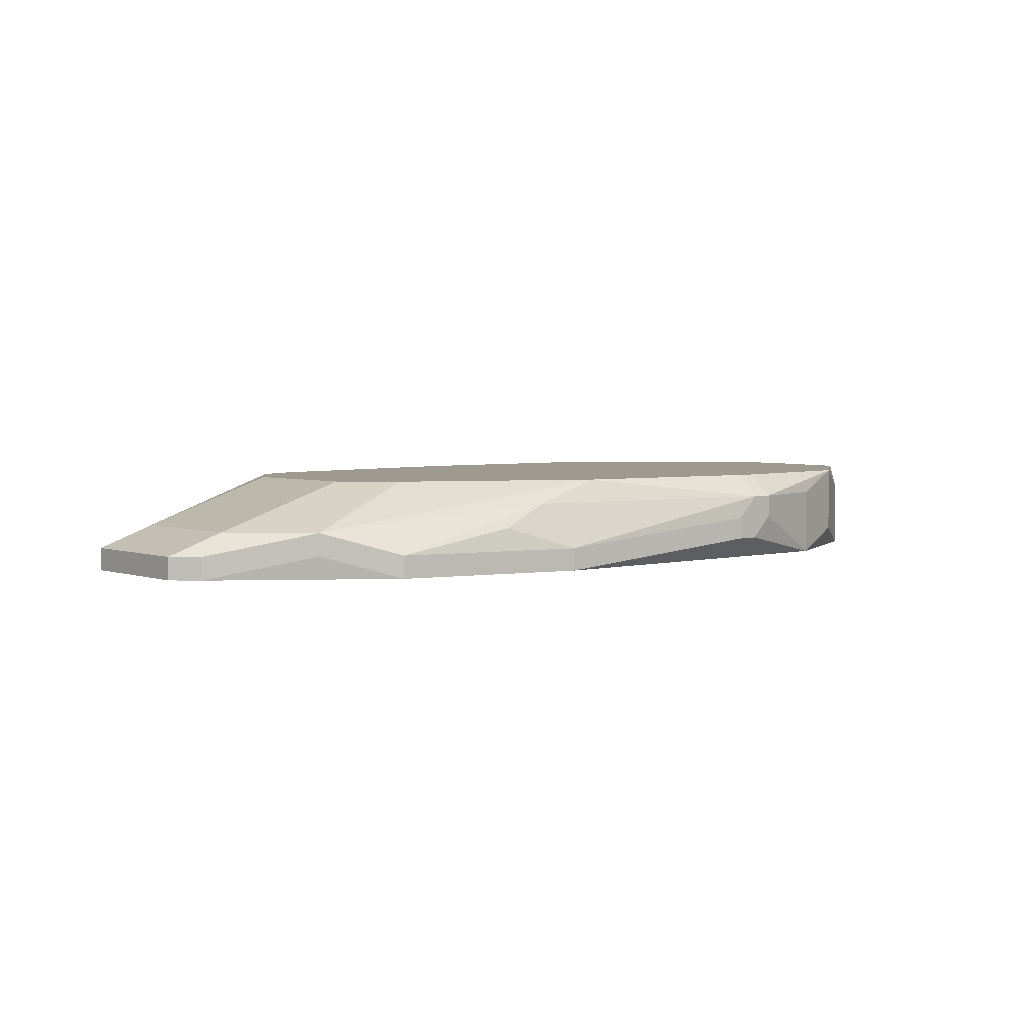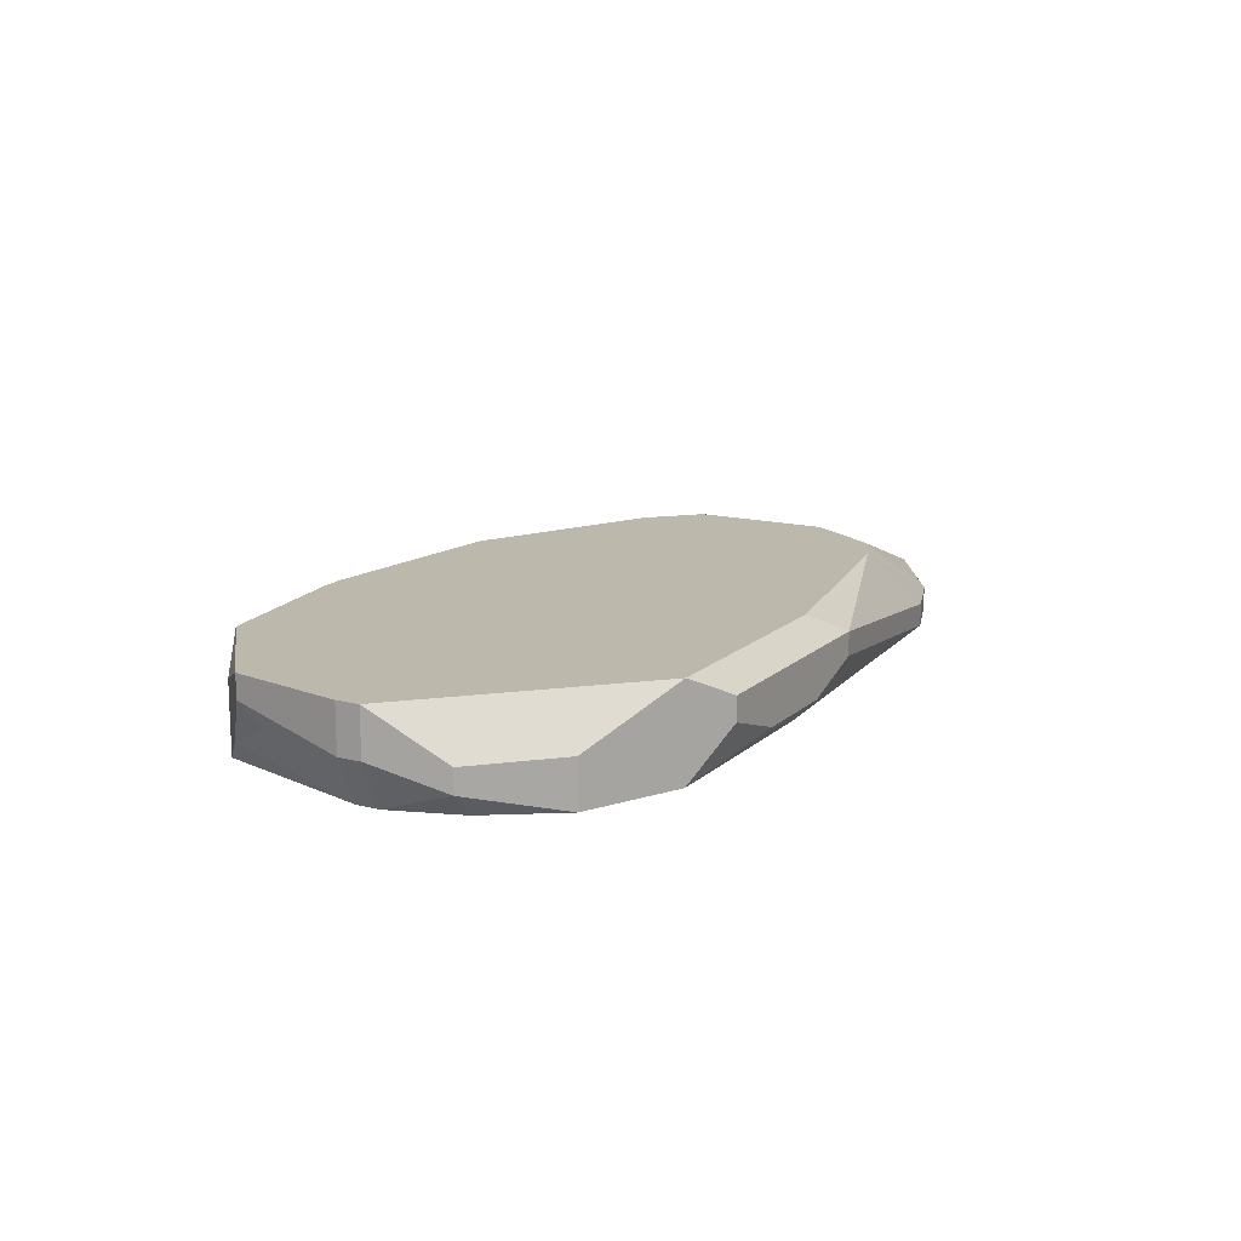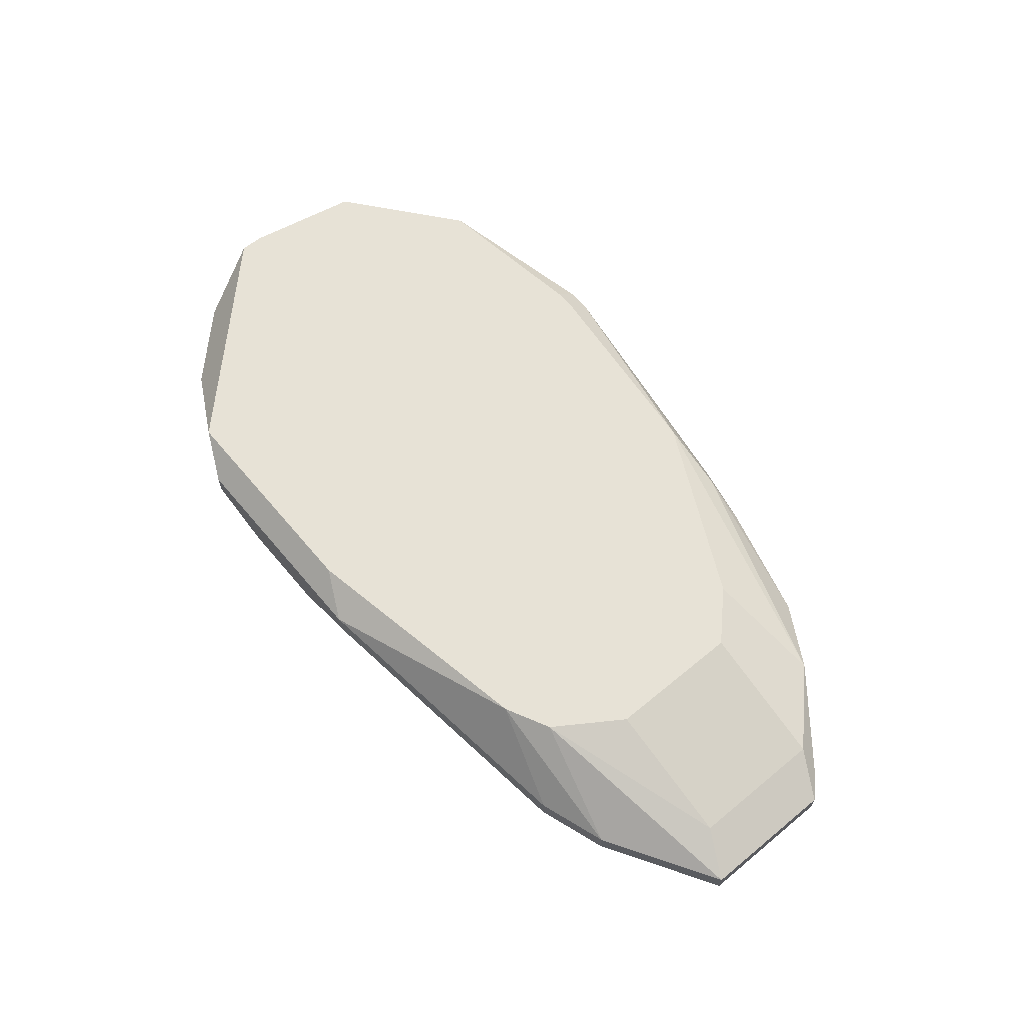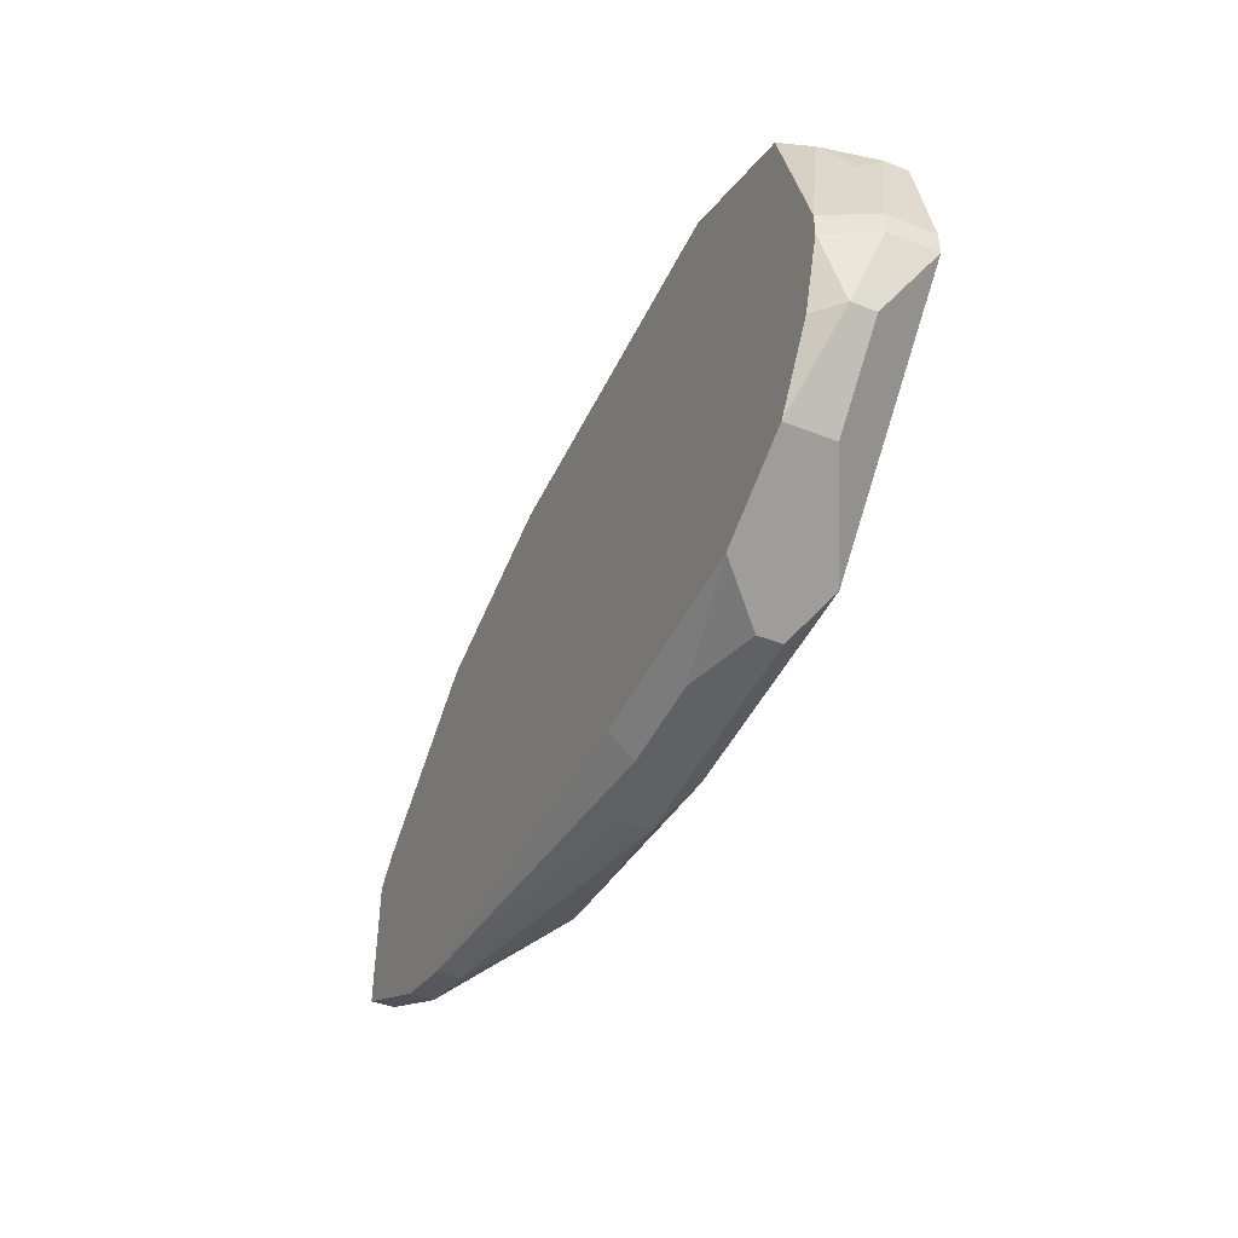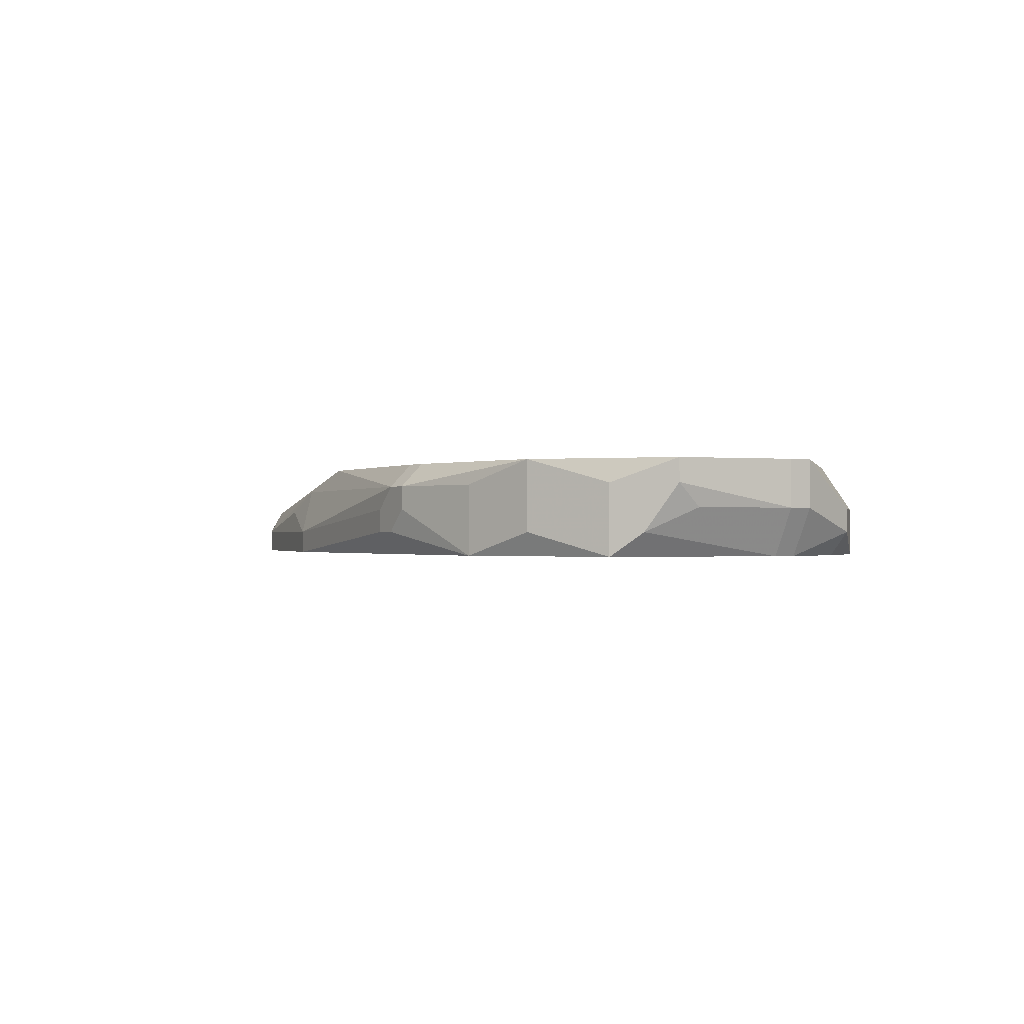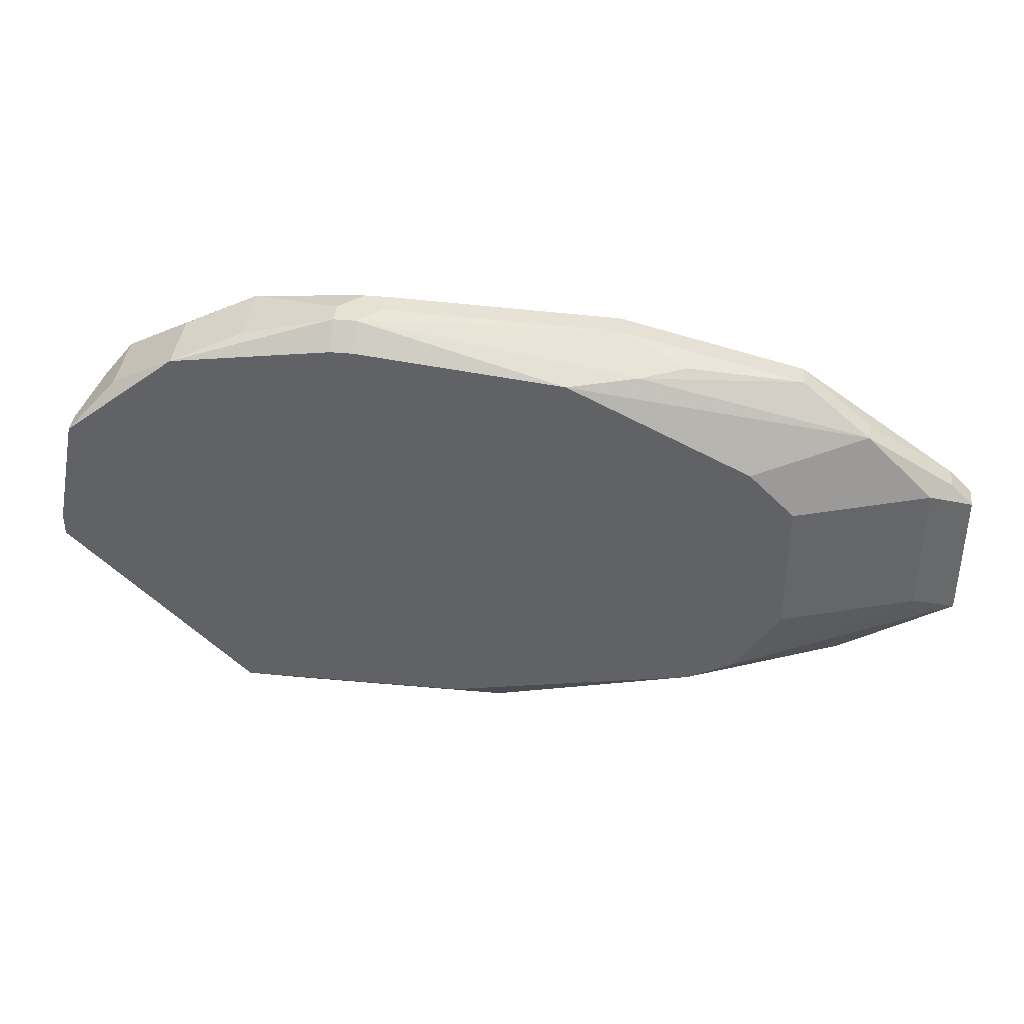
<metadata>
{"format":"obj","ext":"obj","renderer":"f3d","projection":"perspective","resolution":1024,"background":"white","views":[{"elev":3.6,"azim":-40.6,"up":"+Y"},{"elev":14.6,"azim":119.0,"up":"+Y"},{"elev":63.0,"azim":-129.9,"up":"+Y"},{"elev":-45.6,"azim":65.6,"up":"+Z"},{"elev":-0.6,"azim":57.5,"up":"+Y"},{"elev":38.6,"azim":-173.4,"up":"+Z"}]}
</metadata>
<code>
v 0.01788 0.01642 -0.001056
v 0.06703 0.02122 0.003739
v 0.06703 0.02122 0.00254
v 0.01788 0.01762 -0.001056
v 0.06703 0.01882 0.003739
v 0.06703 0.01882 0.00254
v 0.06583 0.02122 0.009732
v 0.06583 0.02002 0.009732
v 0.06583 0.01882 0.008534
v 0.06583 0.01882 -0.001056
v 0.06583 0.01762 -0.001056
v 0.06583 0.01642 0.003739
v 0.01788 0.01642 0.006136
v 0.06583 0.01642 0.00254
v 0.06463 0.01762 0.01093
v 0.01788 0.01762 0.006136
v 0.06463 0.01642 -0.001056
v 0.06343 0.02002 0.01213
v 0.06343 0.01642 0.01213
v 0.06223 0.01882 -0.004652
v 0.06223 0.01642 -0.004652
v 0.05984 0.02122 0.01453
v 0.05984 0.01762 0.01453
v 0.05744 0.02122 -0.007049
v 0.05744 0.01642 -0.007049
v 0.05624 0.02002 0.01573
v 0.05624 0.01642 0.01573
v 0.05504 0.02002 -0.008248
v 0.01908 0.01642 0.007335
v 0.05504 0.01882 -0.008248
v 0.05025 0.02122 0.01573
v 0.01908 0.01762 0.007335
v 0.05144 0.02122 0.01573
v 0.05025 0.02002 0.01692
v 0.05144 0.02002 0.01692
v 0.05144 0.01882 0.01692
v 0.05144 0.01762 -0.008248
v 0.04905 0.01882 0.01692
v 0.05025 0.01762 0.01692
v 0.04905 0.01762 0.01692
v 0.04665 0.01762 -0.008248
v 0.04665 0.01642 -0.007049
v 0.04545 0.02122 -0.007049
v 0.04305 0.02002 -0.008248
v 0.04305 0.01882 -0.008248
v 0.03946 0.02122 0.01453
v 0.03706 0.01762 0.01573
v 0.03706 0.01642 0.01573
v 0.03586 0.02002 0.01453
v 0.03346 0.01882 0.01453
v 0.03227 0.02122 -0.004652
v 0.02028 0.01882 0.0001429
v 0.02987 0.02122 0.009732
v 0.02987 0.02122 -0.003453
v 0.02747 0.02122 0.007335
v 0.02747 0.02122 0.0001429
v 0.02747 0.01762 0.01333
v 0.02747 0.01642 0.01333
v 0.02747 0.01762 -0.00585
v 0.02747 0.01642 -0.00585
v 0.02387 0.01882 0.01093
v 0.02387 0.01762 0.01093
v 0.02387 0.01762 -0.004652
v 0.02028 0.01882 0.007335
v 0.02387 0.01642 -0.004652
f 20 24 3
f 57 49 61
f 64 16 61
f 47 34 49
f 47 57 58
f 47 58 48
f 23 27 19
f 18 7 22
f 18 22 23
f 18 23 19
f 10 20 3
f 59 44 45
f 59 45 60
f 59 60 65
f 59 65 63
f 28 44 43
f 28 43 24
f 25 30 28
f 25 28 24
f 25 24 20
f 25 20 21
f 4 54 63
f 4 63 65
f 4 65 1
f 4 1 13
f 4 13 16
f 55 64 61
f 55 61 53
f 62 29 58
f 62 58 57
f 62 57 61
f 32 29 62
f 32 62 61
f 32 61 16
f 32 16 13
f 32 13 29
f 50 47 49
f 50 49 57
f 50 57 47
f 38 47 48
f 38 48 40
f 38 34 47
f 46 53 61
f 46 61 49
f 46 49 34
f 46 34 31
f 26 27 23
f 26 23 22
f 26 22 35
f 33 35 22
f 33 31 34
f 33 34 35
f 39 40 48
f 39 48 27
f 11 10 3
f 11 3 6
f 11 6 14
f 11 21 20
f 11 20 10
f 51 54 56
f 51 56 55
f 51 55 53
f 51 53 46
f 51 46 31
f 51 31 33
f 51 33 22
f 51 22 7
f 51 7 2
f 51 2 3
f 51 3 24
f 51 24 43
f 51 43 44
f 51 44 59
f 51 59 63
f 51 63 54
f 41 60 45
f 52 4 16
f 52 16 64
f 52 64 55
f 52 55 56
f 52 56 54
f 52 54 4
f 36 39 27
f 36 27 26
f 36 26 35
f 36 35 34
f 36 34 38
f 36 38 40
f 36 40 39
f 17 11 14
f 17 21 11
f 5 6 3
f 5 3 2
f 8 9 5
f 8 5 2
f 8 2 7
f 8 7 18
f 8 18 19
f 42 60 41
f 37 41 45
f 37 45 44
f 37 44 28
f 37 28 30
f 37 30 25
f 37 25 42
f 37 42 41
f 12 19 27
f 12 27 48
f 12 48 58
f 12 58 29
f 12 29 13
f 12 13 1
f 12 1 65
f 12 65 60
f 12 60 42
f 12 42 25
f 12 25 21
f 12 21 17
f 12 17 14
f 12 14 6
f 12 6 5
f 15 8 19
f 15 19 12
f 15 12 5
f 15 5 9
f 15 9 8

</code>
